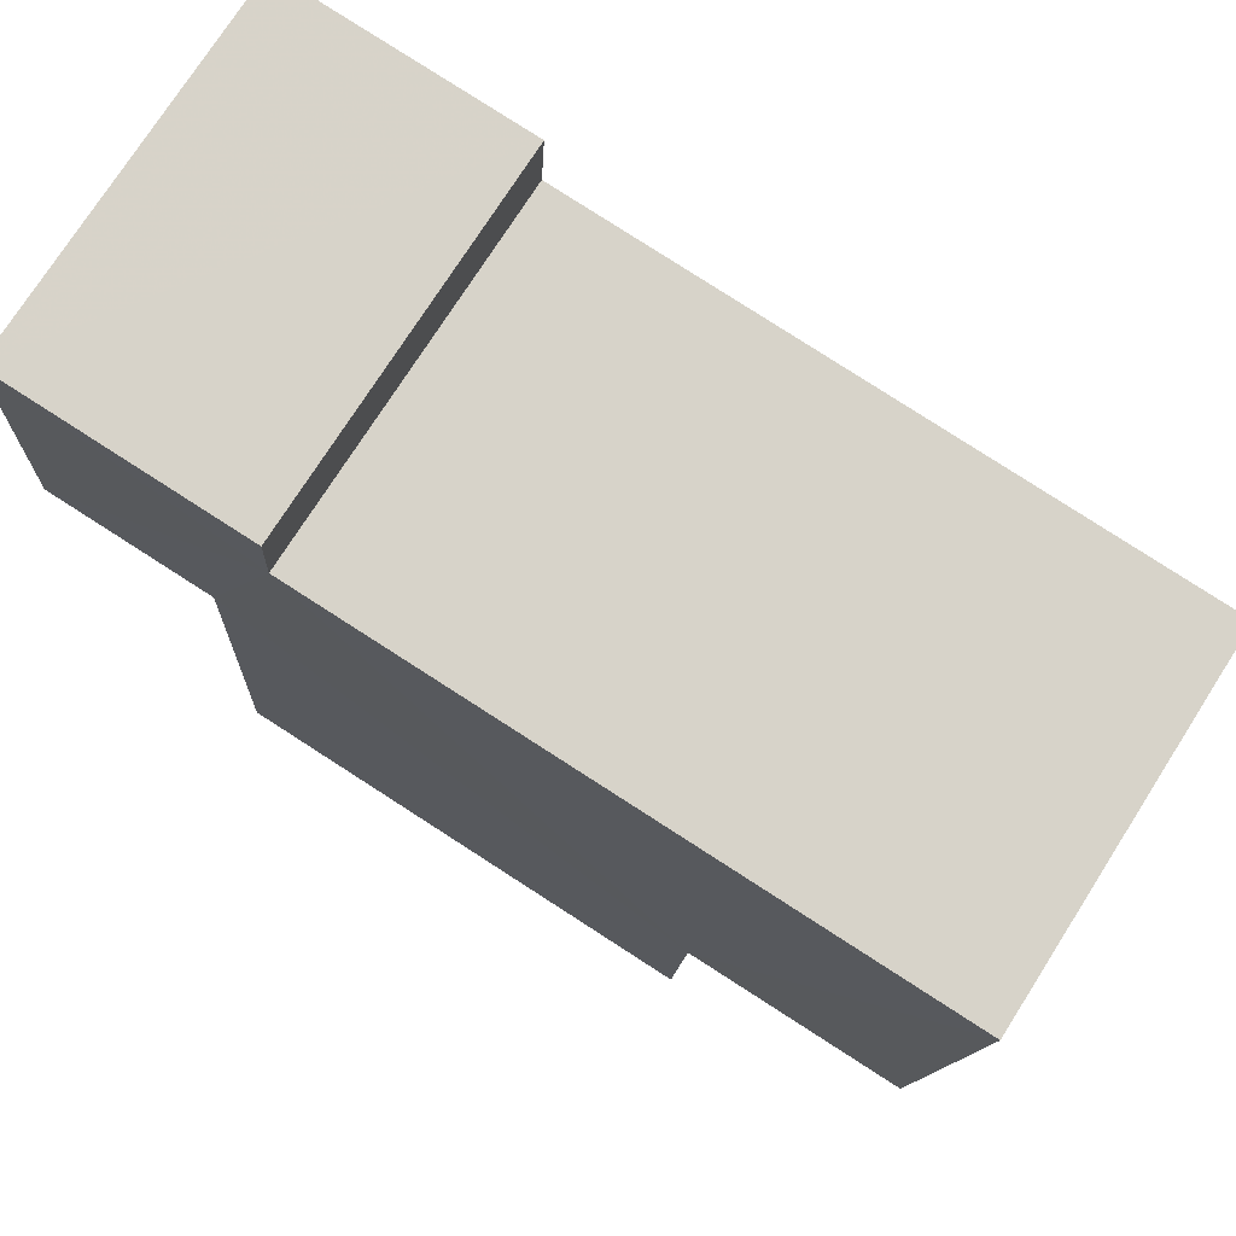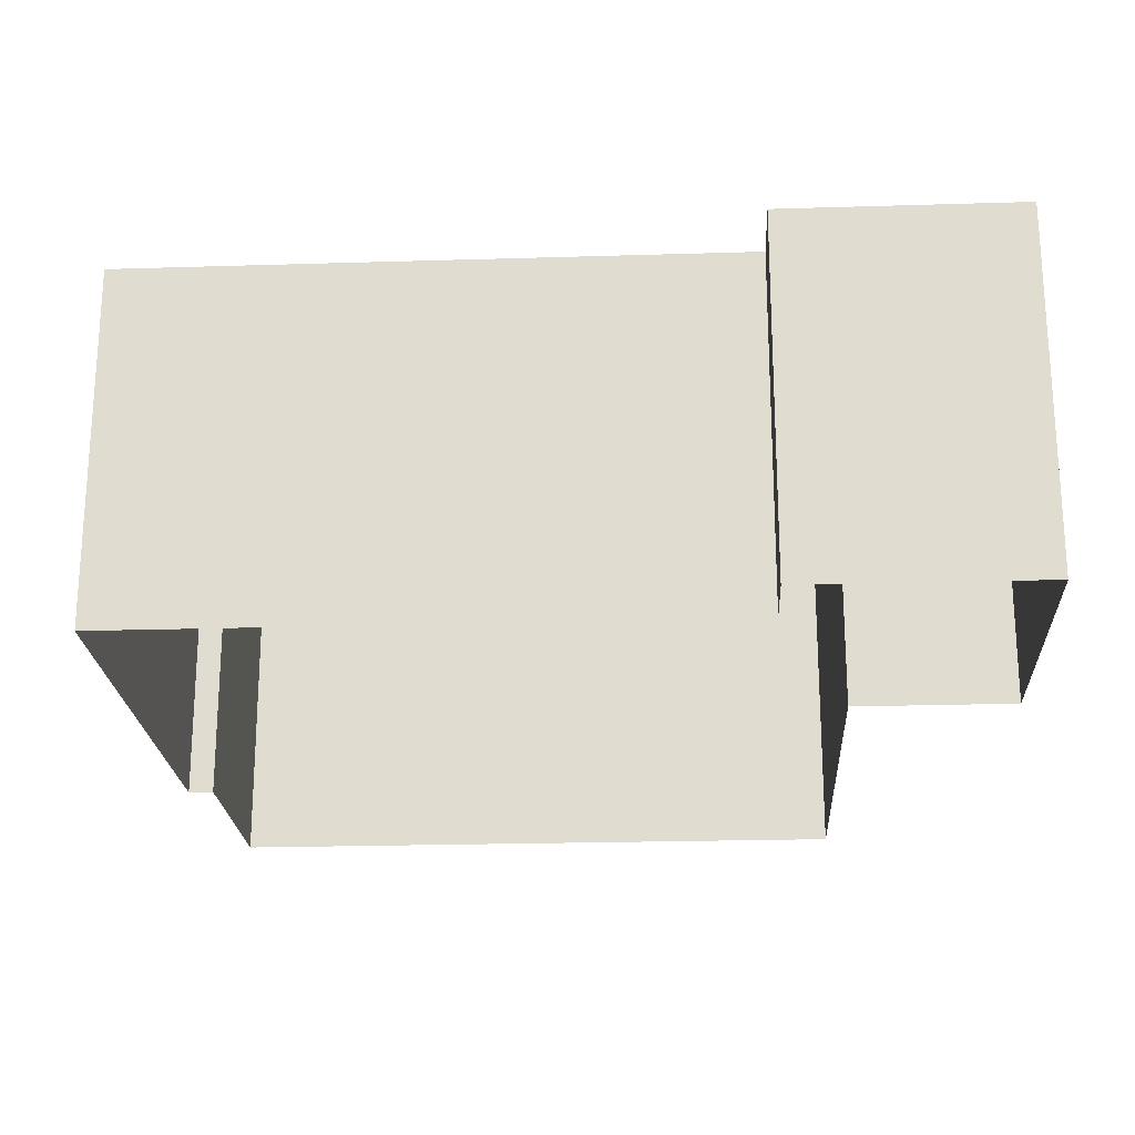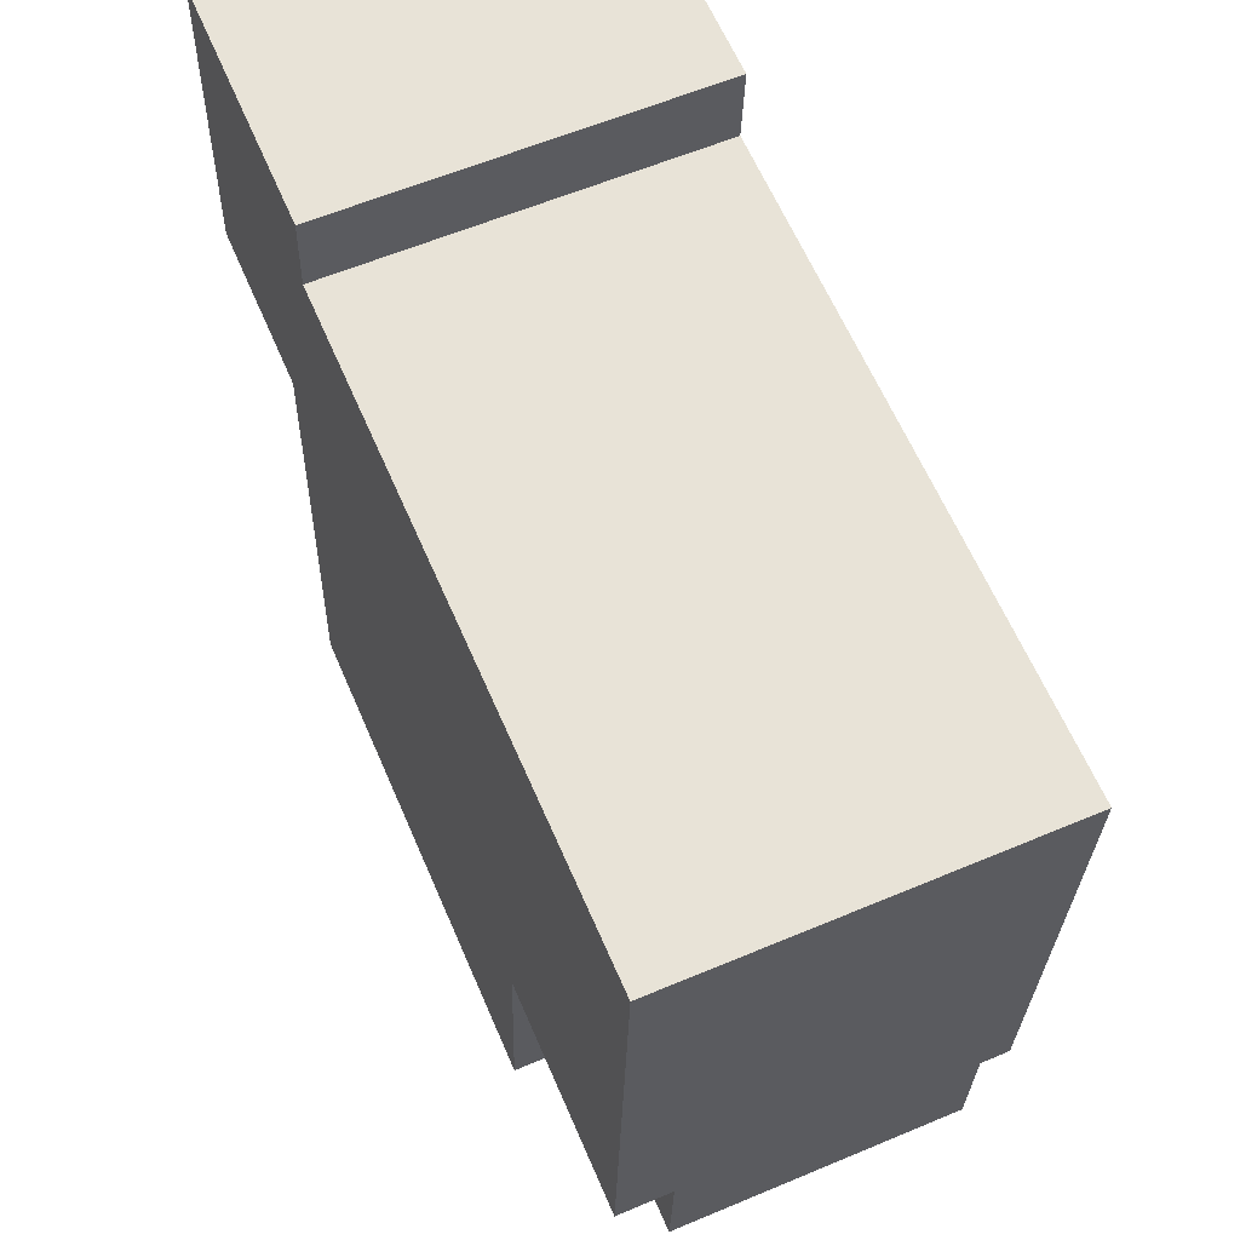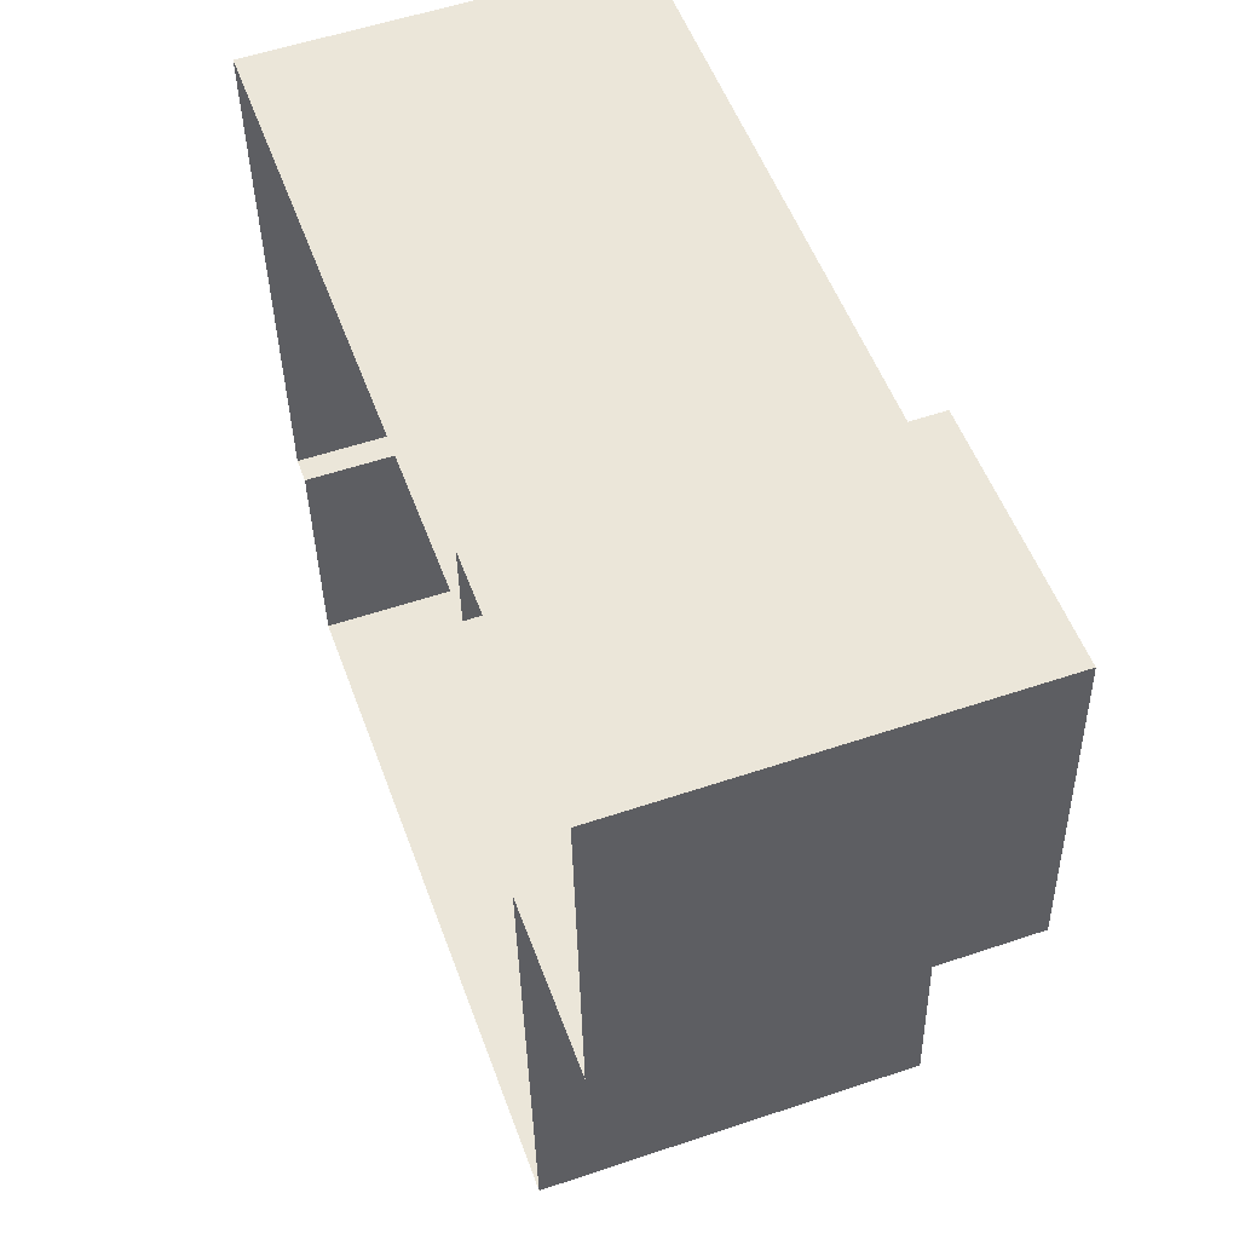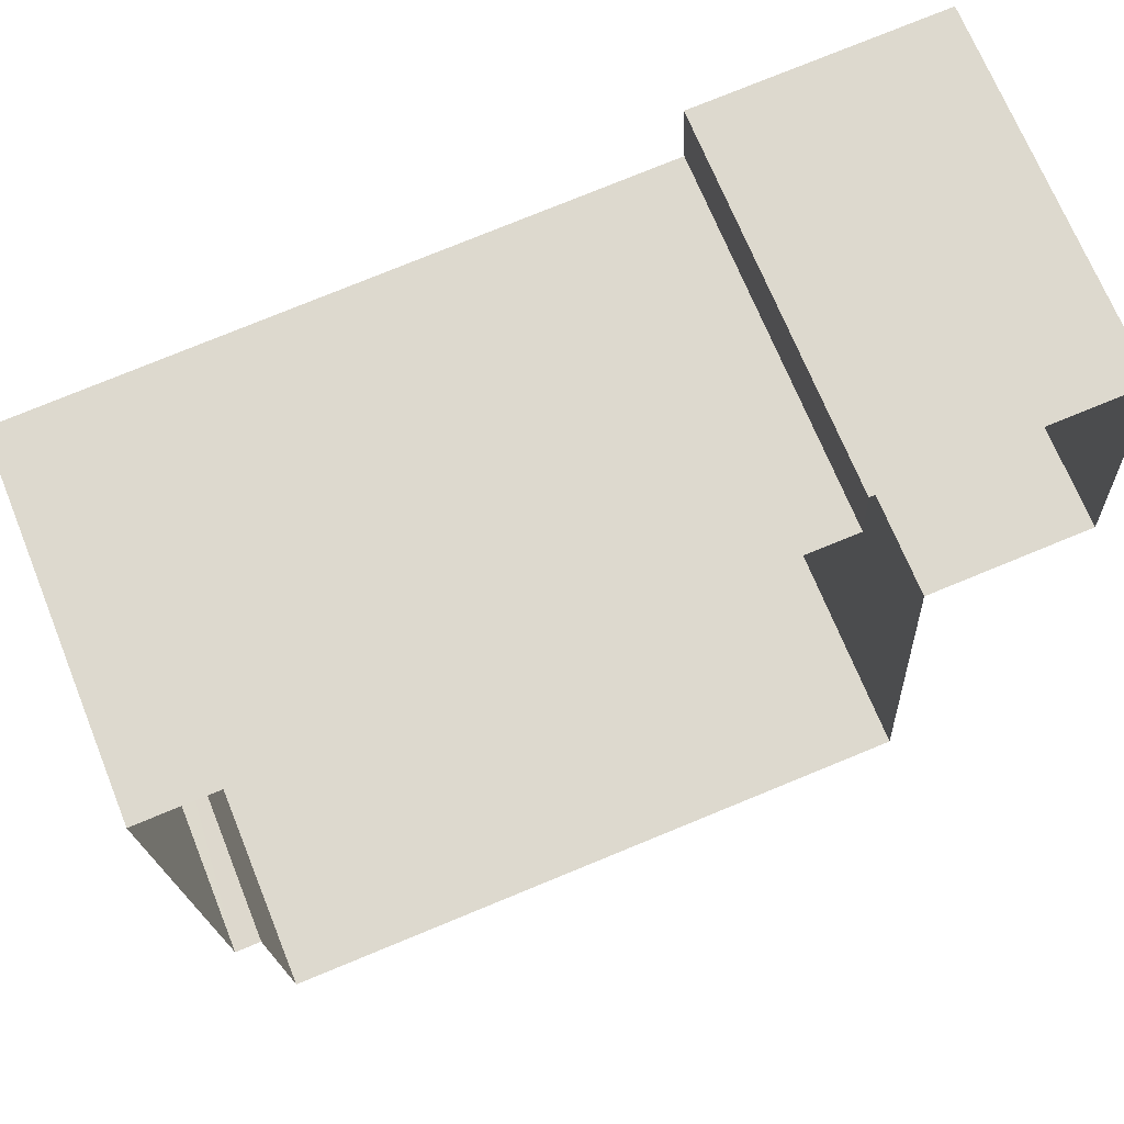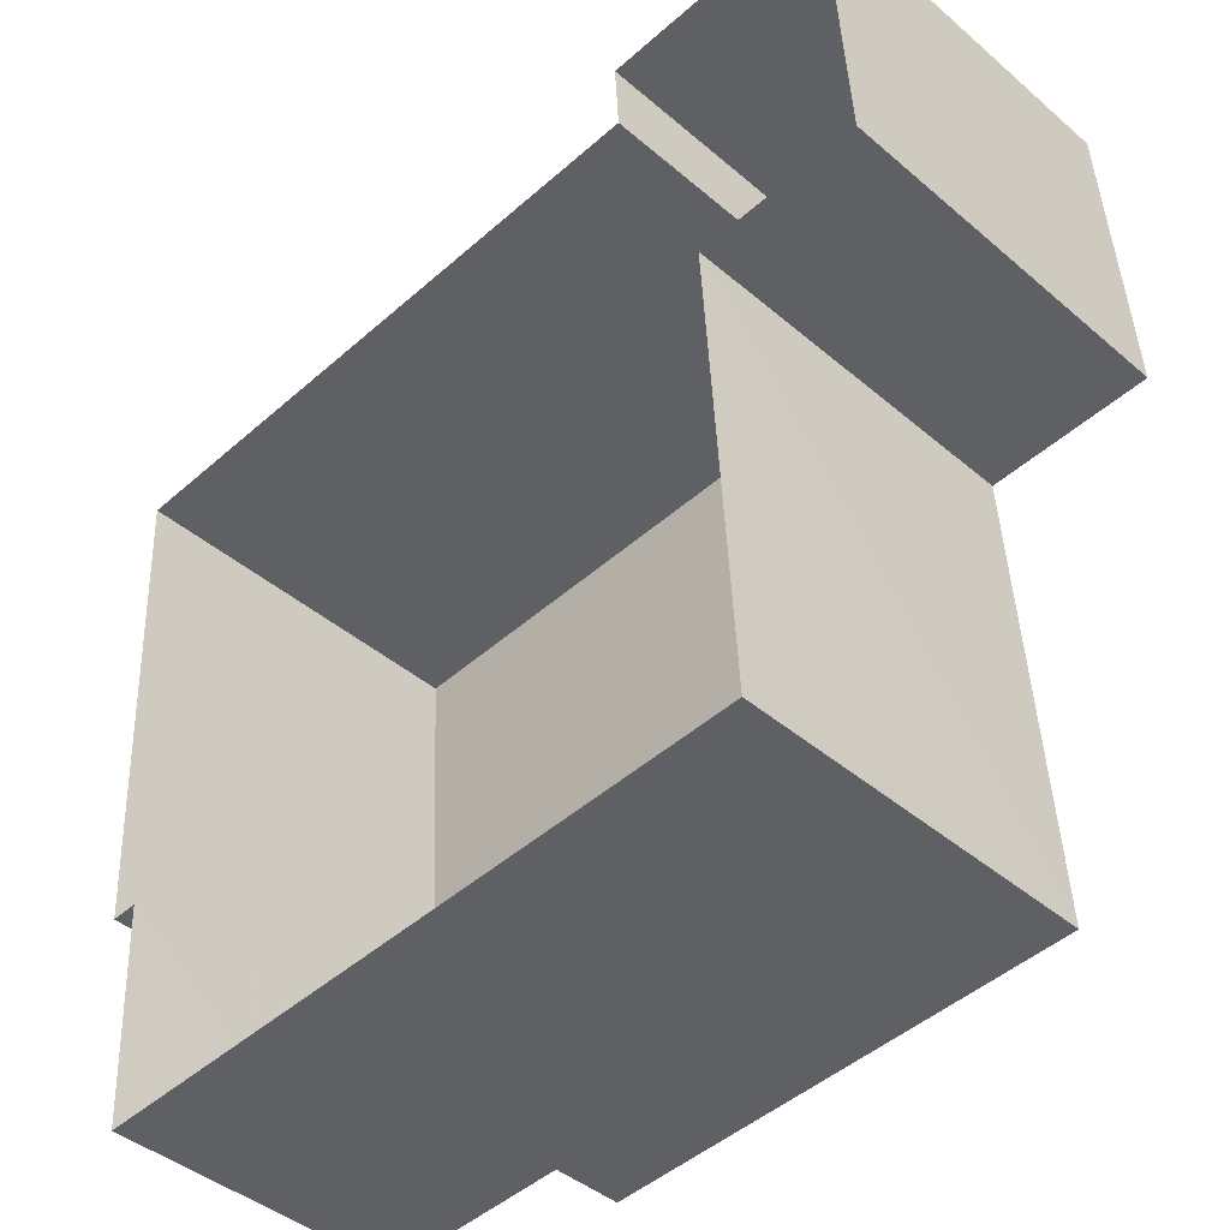
<metadata>
{"format":"obj","ext":"obj","renderer":"f3d","projection":"perspective","resolution":1024,"background":"white","views":[{"elev":75.3,"azim":32.5,"up":"+Y"},{"elev":-21.9,"azim":179.9,"up":"+Z"},{"elev":59.4,"azim":66.6,"up":"+Y"},{"elev":55.2,"azim":-109.6,"up":"+Y"},{"elev":69.5,"azim":158.0,"up":"+Y"},{"elev":-42.8,"azim":-135.4,"up":"+Y"}]}
</metadata>
<code>
v -3.729e+05 -1.056e+05 22.02
v -3.729e+05 -1.056e+05 22.01
v -3.729e+05 -1.056e+05 22.01
v -3.729e+05 -1.056e+05 22.01
v -3.729e+05 -1.057e+05 22.03
v -3.729e+05 -1.056e+05 22.02
v -3.729e+05 -1.057e+05 22.02
v -3.729e+05 -1.057e+05 22.03
v -3.729e+05 -1.057e+05 22.02
v -3.729e+05 -1.056e+05 22.01
v -3.729e+05 -1.056e+05 37.93
v -3.729e+05 -1.056e+05 37.93
v -3.729e+05 -1.056e+05 37.94
v -3.729e+05 -1.056e+05 37.94
v -3.729e+05 -1.056e+05 37.94
v -3.729e+05 -1.057e+05 37.95
v -3.729e+05 -1.057e+05 37.95
v -3.729e+05 -1.057e+05 37.95
v -3.729e+05 -1.057e+05 37.95
v -3.729e+05 -1.056e+05 37.94
v -3.729e+05 -1.057e+05 34.88
v -3.729e+05 -1.057e+05 34.89
v -3.729e+05 -1.057e+05 34.89
v -3.729e+05 -1.057e+05 34.88
f 1 2 3
f 2 4 3
f 5 6 7
f 6 1 3
f 8 5 7
f 9 7 10
f 6 3 10
f 7 6 10
f 11 12 13
f 12 14 13
f 15 13 16
f 17 15 16
f 18 16 19
f 16 20 19
f 13 14 20
f 13 20 16
f 21 22 23
f 24 21 23
f 7 23 8
f 7 24 23
f 19 6 5
f 19 20 6
f 13 3 4
f 11 13 4
f 18 19 22
f 19 5 22
f 22 8 23
f 22 5 8
f 17 9 10
f 15 17 10
f 14 1 6
f 20 14 6
f 21 16 18
f 22 21 18
f 7 9 24
f 9 17 24
f 24 16 21
f 24 17 16
f 14 2 1
f 14 12 2
f 12 4 2
f 12 11 4
f 13 10 3
f 13 15 10

</code>
